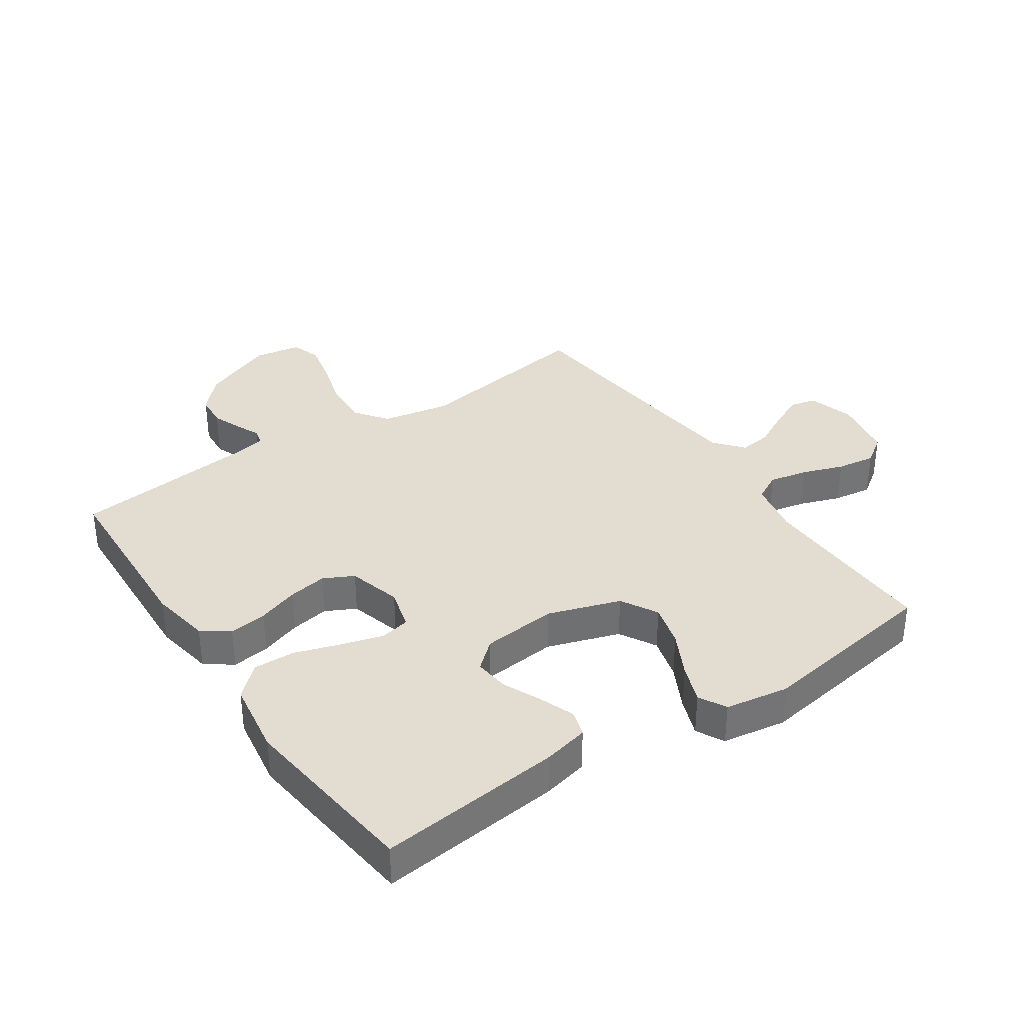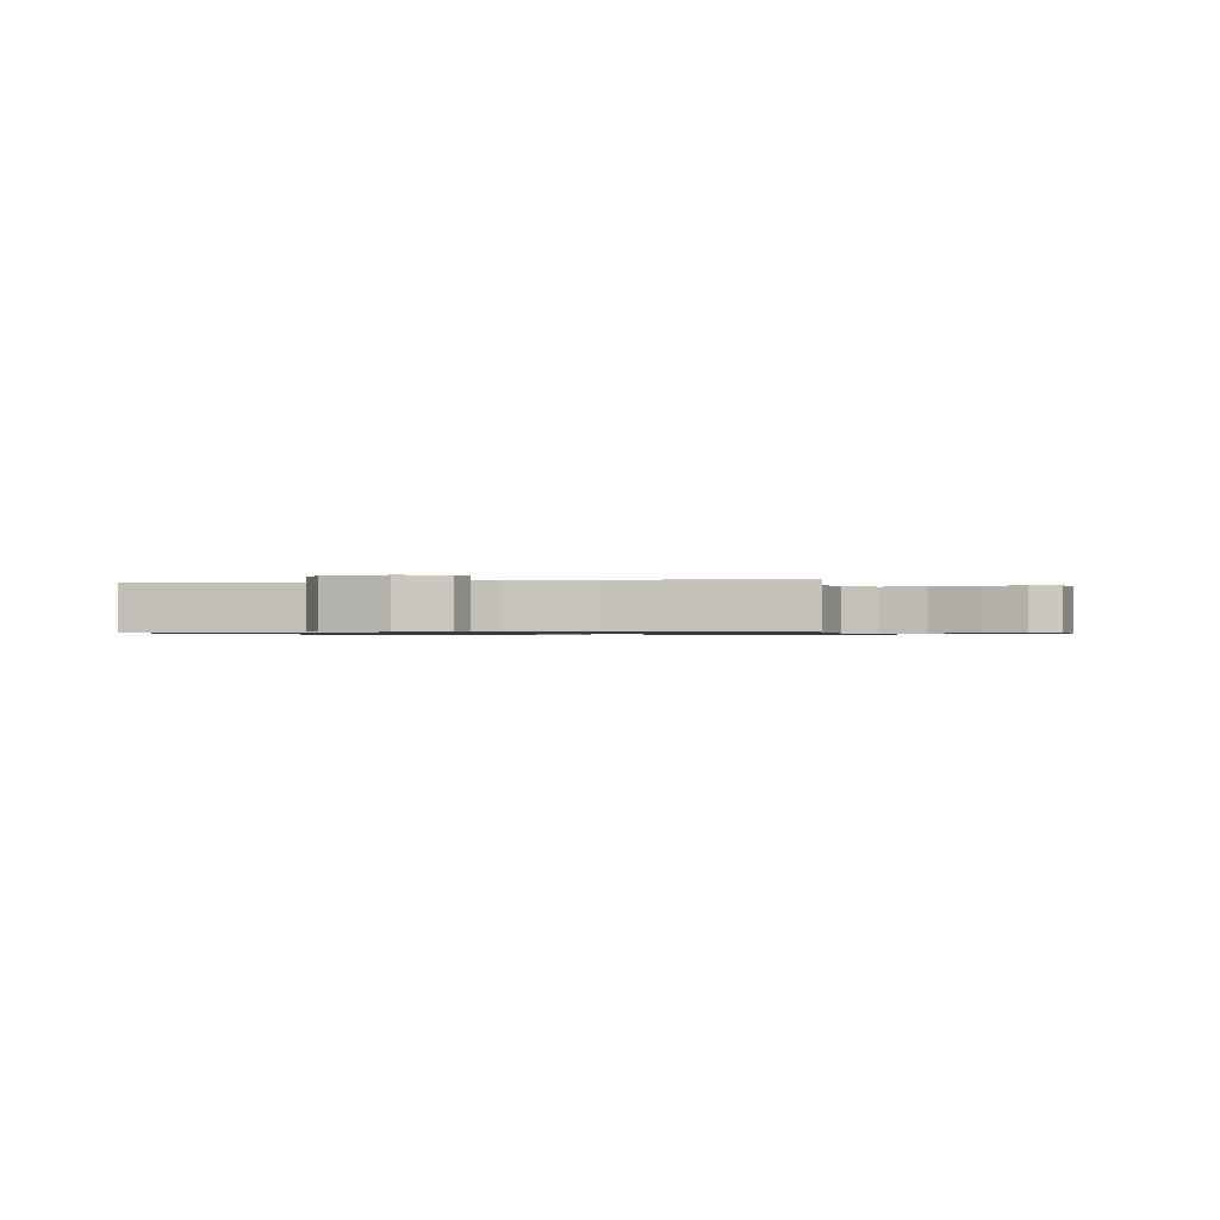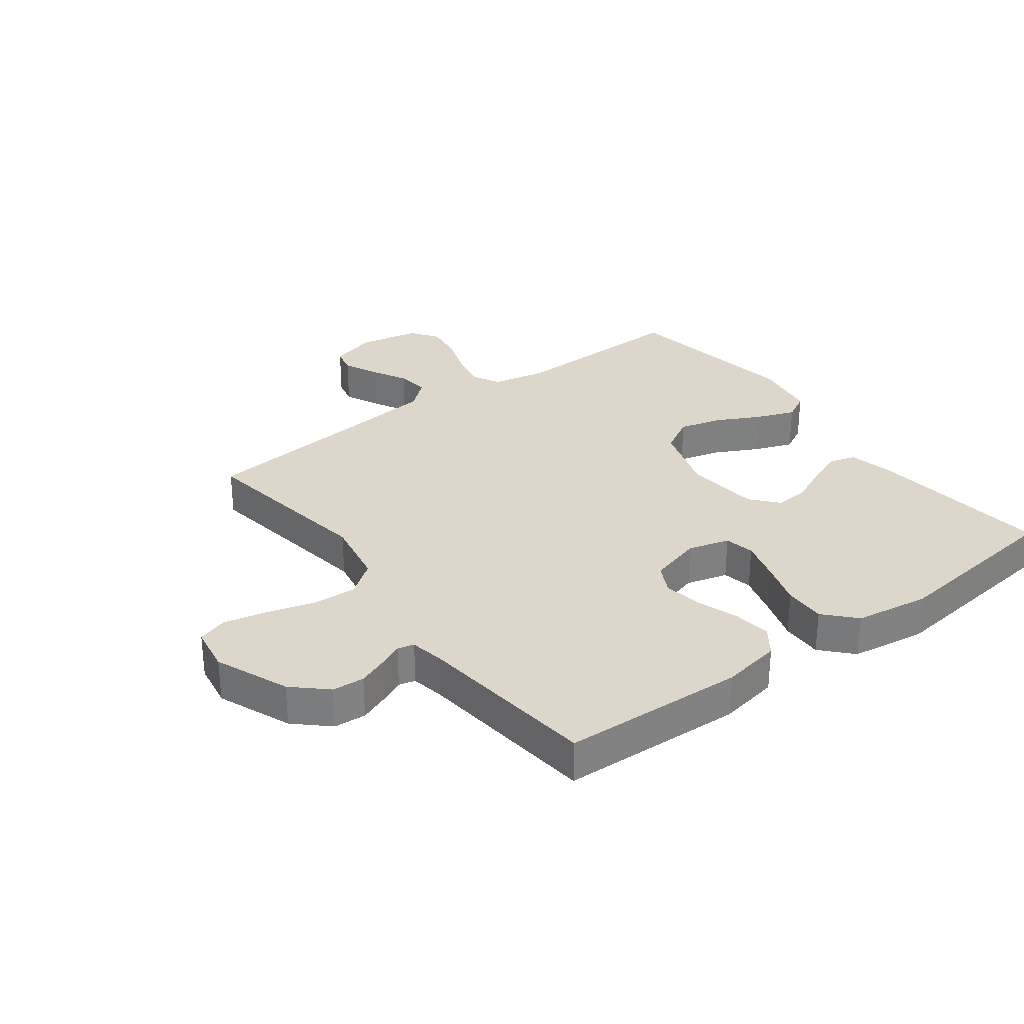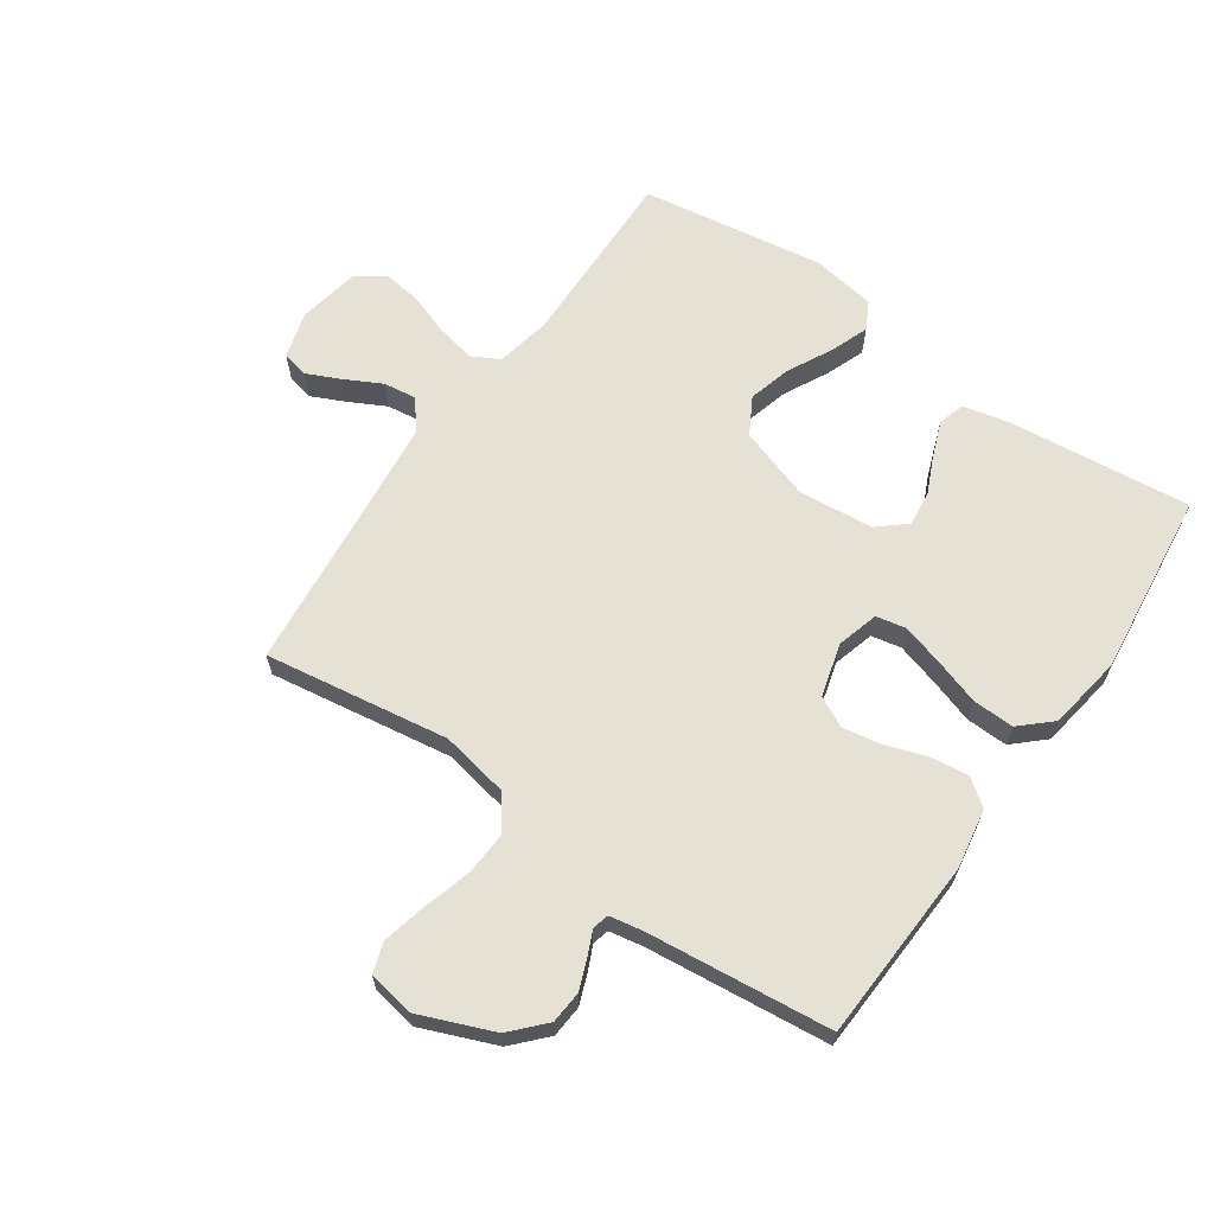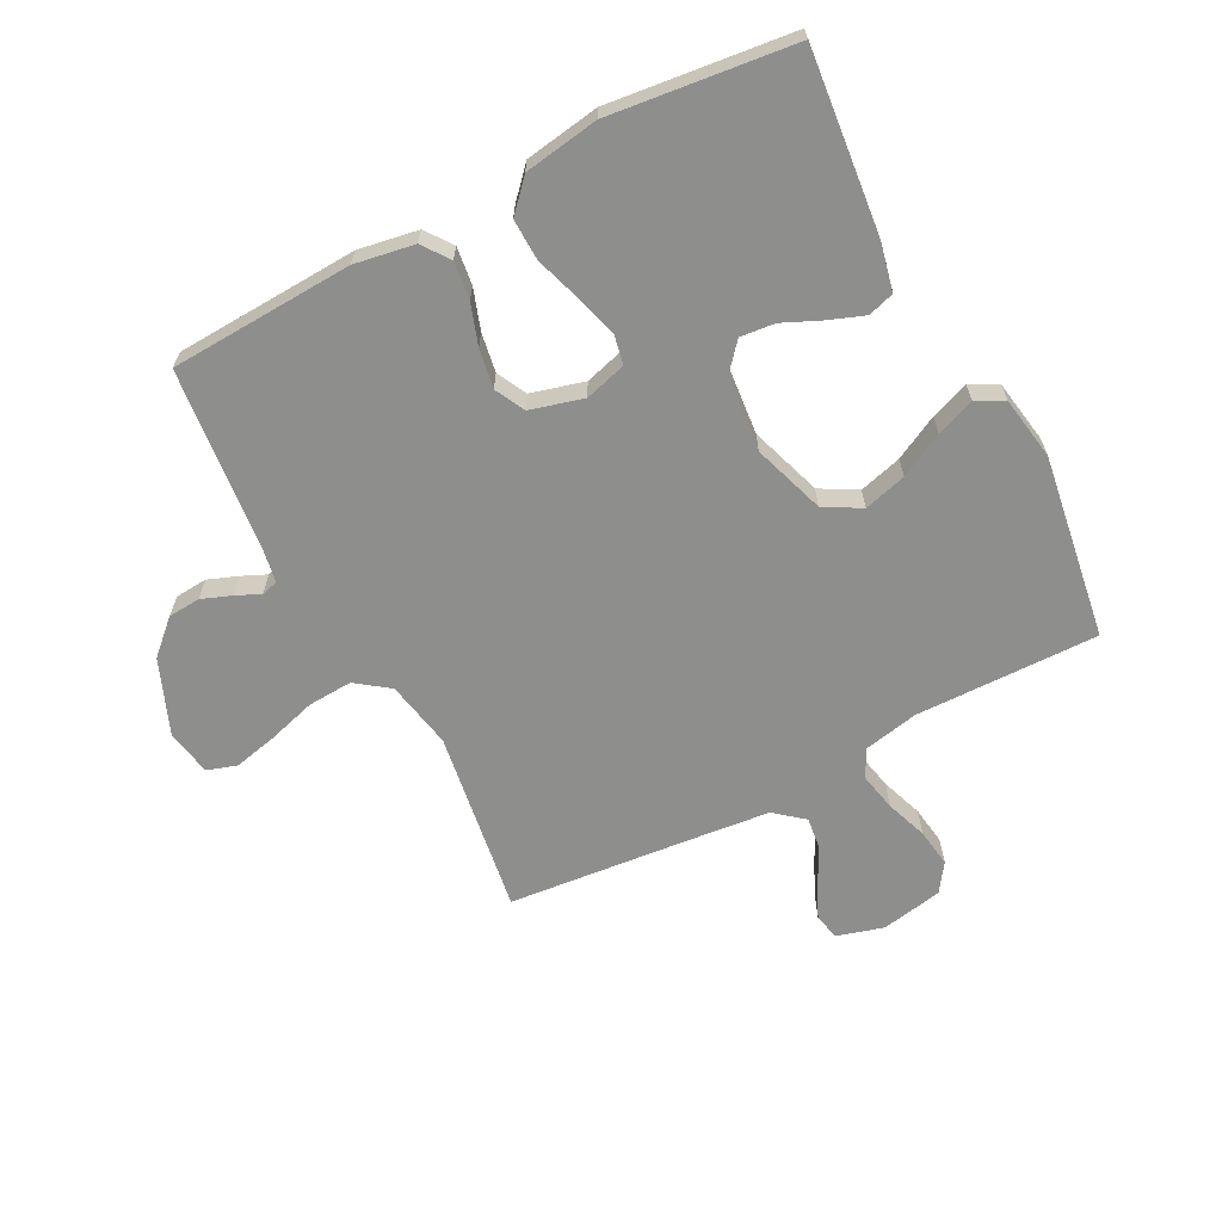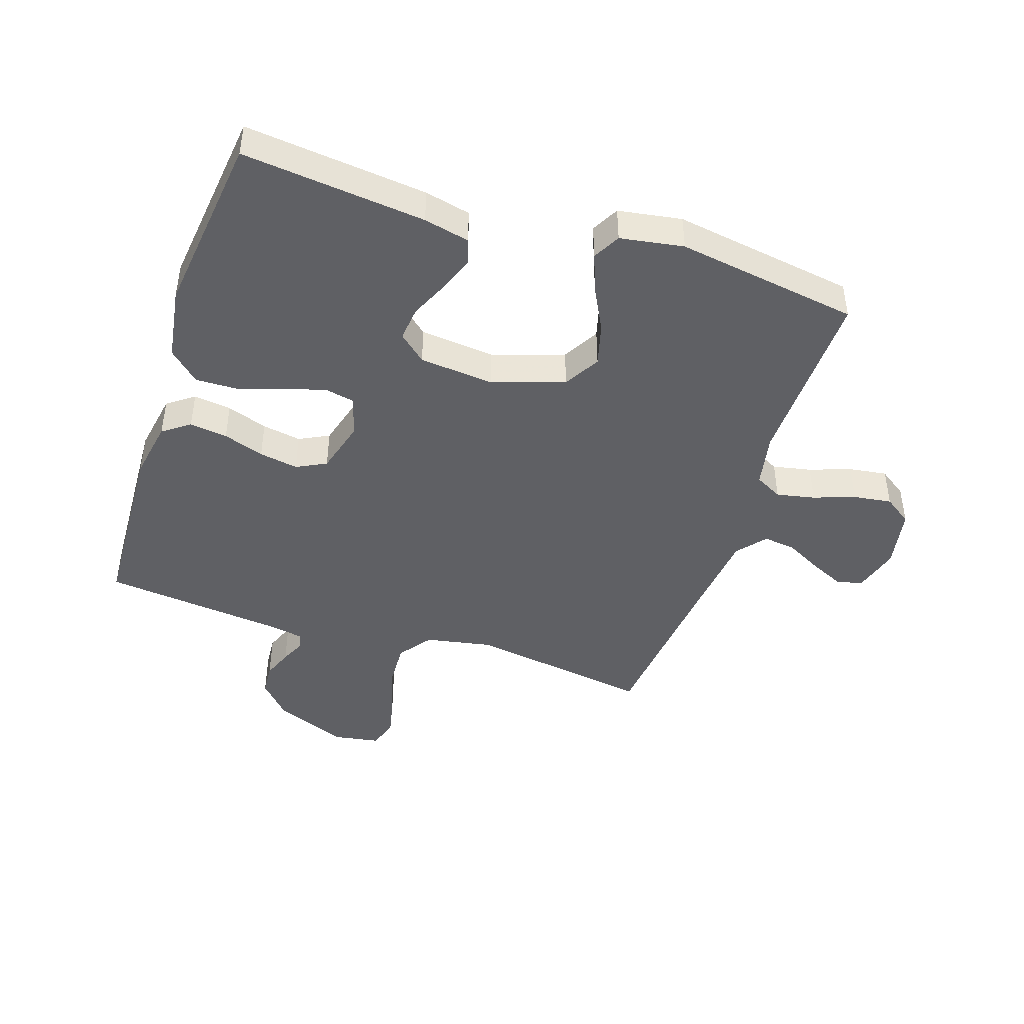
<metadata>
{"format":"obj","ext":"obj","renderer":"f3d","projection":"perspective","resolution":1024,"background":"white","views":[{"elev":35.3,"azim":145.9,"up":"+Y"},{"elev":-0.8,"azim":-77.8,"up":"+Y"},{"elev":30.5,"azim":53.1,"up":"+Y"},{"elev":64.6,"azim":34.8,"up":"+Y"},{"elev":-64.8,"azim":117.7,"up":"+Y"},{"elev":-44.5,"azim":161.7,"up":"+Y"}]}
</metadata>
<code>
v -0.5 0.07 -0.5
v -0.494 0.07 -0.2
v -0.512 0.07 -0.111
v -0.557 0.07 -0.087
v -0.62 0.07 -0.1
v -0.688 0.07 -0.124
v -0.751 0.07 -0.133
v -0.797 0.07 -0.101
v -0.816 0.07 0
v -0.794 0.07 0.076
v -0.751 0.07 0.086
v -0.695 0.07 0.06
v -0.636 0.07 0.029
v -0.583 0.07 0.022
v -0.544 0.07 0.069
v -0.53 0.07 0.2
v -0.5 0.07 0.5
v -0.2 0.07 0.454
v -0.089 0.07 0.475
v -0.049 0.07 0.529
v -0.053 0.07 0.602
v -0.076 0.07 0.681
v -0.092 0.07 0.752
v -0.076 0.07 0.801
v 0 0.07 0.814
v 0.121 0.07 0.765
v 0.171 0.07 0.711
v 0.175 0.07 0.658
v 0.156 0.07 0.609
v 0.138 0.07 0.569
v 0.145 0.07 0.542
v 0.2 0.07 0.532
v 0.5 0.07 0.5
v 0.514 0.07 0.2
v 0.497 0.07 0.102
v 0.453 0.07 0.07
v 0.391 0.07 0.078
v 0.324 0.07 0.101
v 0.26 0.07 0.112
v 0.211 0.07 0.087
v 0.187 0.07 0
v 0.206 0.07 -0.068
v 0.255 0.07 -0.078
v 0.324 0.07 -0.058
v 0.398 0.07 -0.034
v 0.466 0.07 -0.032
v 0.516 0.07 -0.078
v 0.535 0.07 -0.2
v 0.5 0.07 -0.5
v 0.2 0.07 -0.468
v 0.125 0.07 -0.451
v 0.112 0.07 -0.408
v 0.134 0.07 -0.35
v 0.162 0.07 -0.288
v 0.168 0.07 -0.231
v 0.123 0.07 -0.192
v 0 0.07 -0.18
v -0.118 0.07 -0.219
v -0.152 0.07 -0.279
v -0.133 0.07 -0.349
v -0.096 0.07 -0.421
v -0.072 0.07 -0.484
v -0.096 0.07 -0.529
v -0.2 0.07 -0.546
v -0.5 0 -0.5
v -0.494 0 -0.2
v -0.512 0 -0.111
v -0.557 0 -0.087
v -0.62 0 -0.1
v -0.688 0 -0.124
v -0.751 0 -0.133
v -0.797 0 -0.101
v -0.816 0 0
v -0.794 0 0.076
v -0.751 0 0.086
v -0.695 0 0.06
v -0.636 0 0.029
v -0.583 0 0.022
v -0.544 0 0.069
v -0.53 0 0.2
v -0.5 0 0.5
v -0.2 0 0.454
v -0.089 0 0.475
v -0.049 0 0.529
v -0.053 0 0.602
v -0.076 0 0.681
v -0.092 0 0.752
v -0.076 0 0.801
v 0 0 0.814
v 0.121 0 0.765
v 0.171 0 0.711
v 0.175 0 0.658
v 0.156 0 0.609
v 0.138 0 0.569
v 0.145 0 0.542
v 0.2 0 0.532
v 0.5 0 0.5
v 0.514 0 0.2
v 0.497 0 0.102
v 0.453 0 0.07
v 0.391 0 0.078
v 0.324 0 0.101
v 0.26 0 0.112
v 0.211 0 0.087
v 0.187 0 0
v 0.206 0 -0.068
v 0.255 0 -0.078
v 0.324 0 -0.058
v 0.398 0 -0.034
v 0.466 0 -0.032
v 0.516 0 -0.078
v 0.535 0 -0.2
v 0.5 0 -0.5
v 0.2 0 -0.468
v 0.125 0 -0.451
v 0.112 0 -0.408
v 0.134 0 -0.35
v 0.162 0 -0.288
v 0.168 0 -0.231
v 0.123 0 -0.192
v 0 0 -0.18
v -0.118 0 -0.219
v -0.152 0 -0.279
v -0.133 0 -0.349
v -0.096 0 -0.421
v -0.072 0 -0.484
v -0.096 0 -0.529
v -0.2 0 -0.546
f 63 64 1 2
f 60 61 62 63
f 59 60 63 2
f 58 59 2 3
f 57 58 3 4
f 56 57 4
f 51 52 53 54
f 49 50 51 54
f 49 54 55
f 48 49 55 56
f 44 45 46 47
f 43 44 47 48
f 42 43 48 56
f 35 36 37 38
f 35 38 39
f 32 33 34 35
f 31 32 35 39
f 27 28 29 30
f 25 26 27 30
f 25 30 31
f 21 22 23 24
f 21 24 25 31
f 16 17 18
f 15 16 18 19
f 14 15 19
f 10 11 12 13
f 8 9 10 13
f 8 13 14
f 5 6 7 8
f 4 5 8 14
f 41 42 56 4
f 21 31 39 40
f 20 21 40 41
f 19 20 41
f 4 14 19 41
f 66 65 128 127
f 127 126 125 124
f 66 127 124 123
f 67 66 123 122
f 68 67 122 121
f 68 121 120
f 118 117 116 115
f 118 115 114 113
f 119 118 113
f 120 119 113 112
f 111 110 109 108
f 112 111 108 107
f 120 112 107 106
f 102 101 100 99
f 103 102 99
f 99 98 97 96
f 103 99 96 95
f 94 93 92 91
f 94 91 90 89
f 95 94 89
f 88 87 86 85
f 95 89 88 85
f 82 81 80
f 83 82 80 79
f 83 79 78
f 77 76 75 74
f 77 74 73 72
f 78 77 72
f 72 71 70 69
f 78 72 69 68
f 68 120 106 105
f 104 103 95 85
f 105 104 85 84
f 105 84 83
f 105 83 78 68
f 1 65 66 2
f 2 66 67 3
f 3 67 68 4
f 4 68 69 5
f 5 69 70 6
f 6 70 71 7
f 7 71 72 8
f 8 72 73 9
f 9 73 74 10
f 10 74 75 11
f 11 75 76 12
f 12 76 77 13
f 13 77 78 14
f 14 78 79 15
f 15 79 80 16
f 16 80 81 17
f 17 81 82 18
f 18 82 83 19
f 19 83 84 20
f 20 84 85 21
f 21 85 86 22
f 22 86 87 23
f 23 87 88 24
f 24 88 89 25
f 25 89 90 26
f 26 90 91 27
f 27 91 92 28
f 28 92 93 29
f 29 93 94 30
f 30 94 95 31
f 31 95 96 32
f 32 96 97 33
f 33 97 98 34
f 34 98 99 35
f 35 99 100 36
f 36 100 101 37
f 37 101 102 38
f 38 102 103 39
f 39 103 104 40
f 40 104 105 41
f 41 105 106 42
f 42 106 107 43
f 43 107 108 44
f 44 108 109 45
f 45 109 110 46
f 46 110 111 47
f 47 111 112 48
f 48 112 113 49
f 49 113 114 50
f 50 114 115 51
f 51 115 116 52
f 52 116 117 53
f 53 117 118 54
f 54 118 119 55
f 55 119 120 56
f 56 120 121 57
f 57 121 122 58
f 58 122 123 59
f 59 123 124 60
f 60 124 125 61
f 61 125 126 62
f 62 126 127 63
f 63 127 128 64
f 64 128 65 1

</code>
